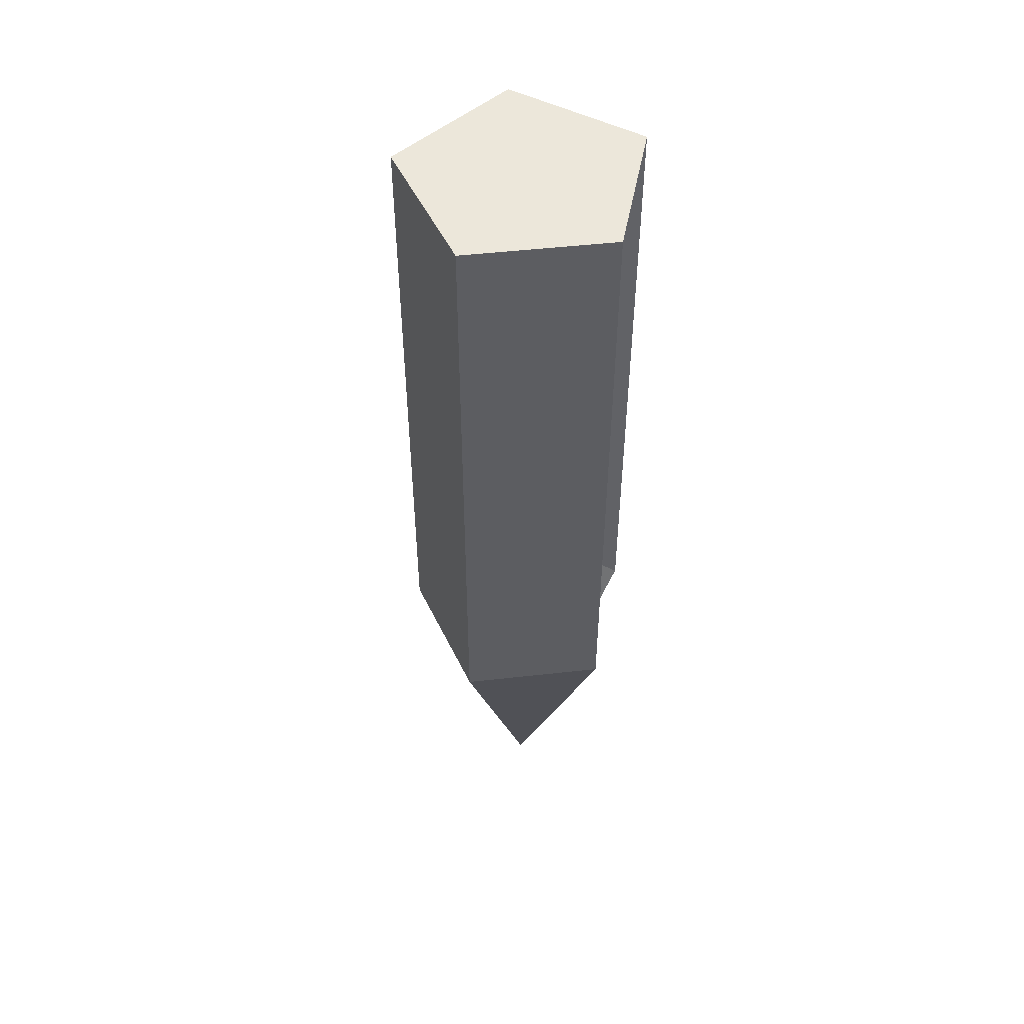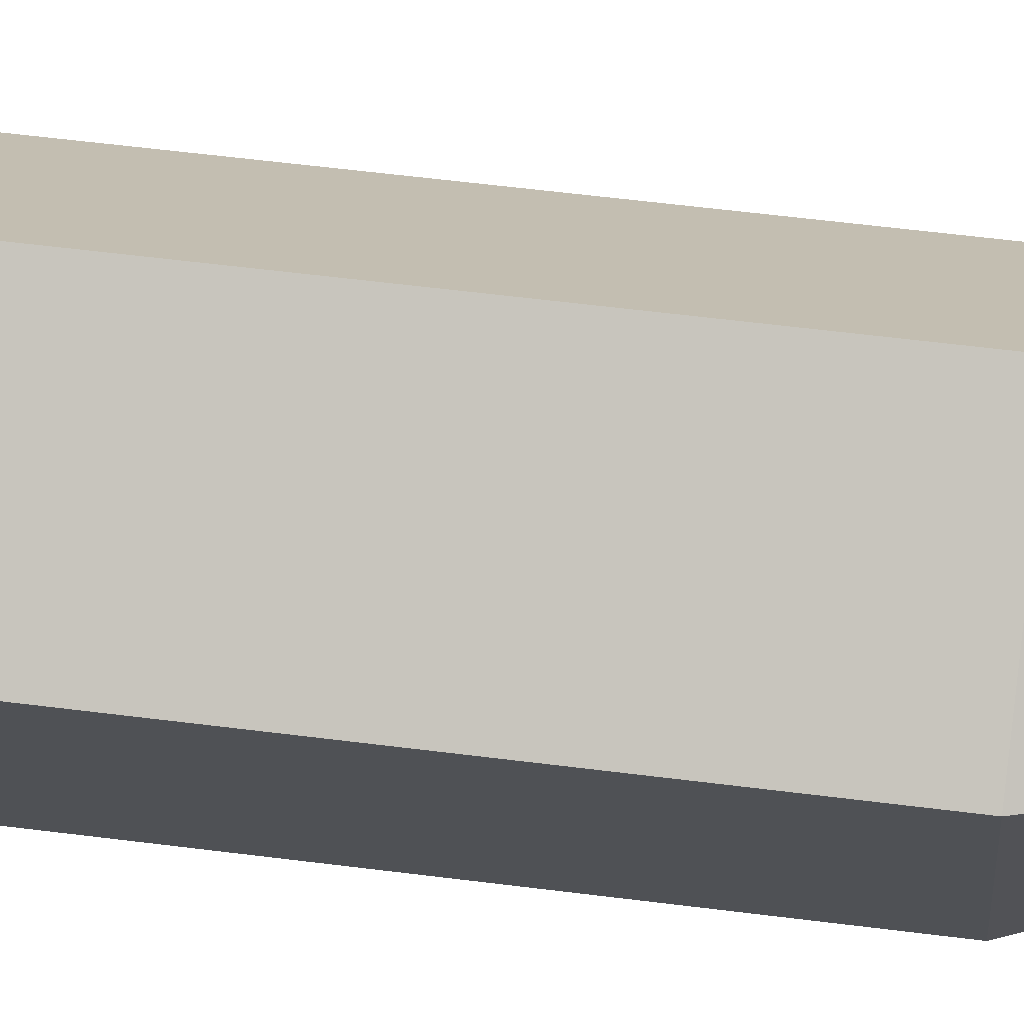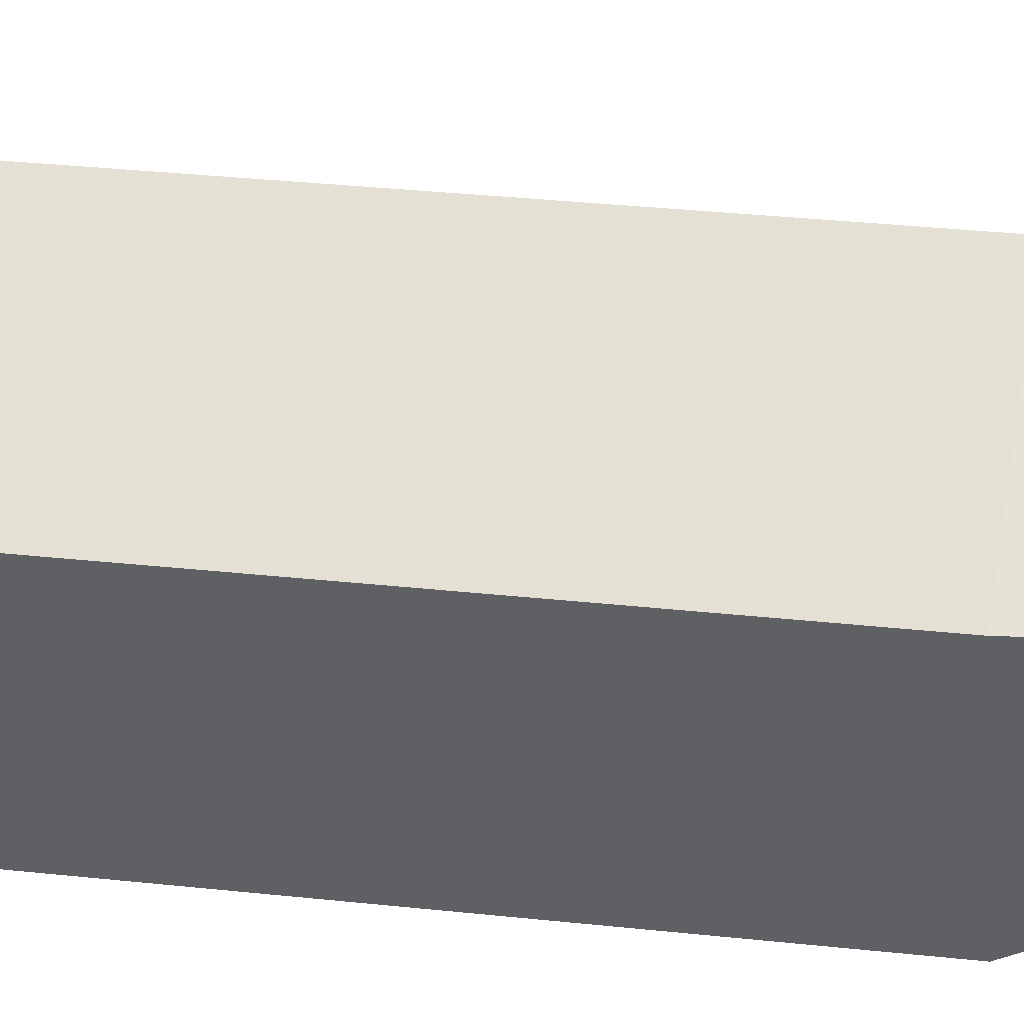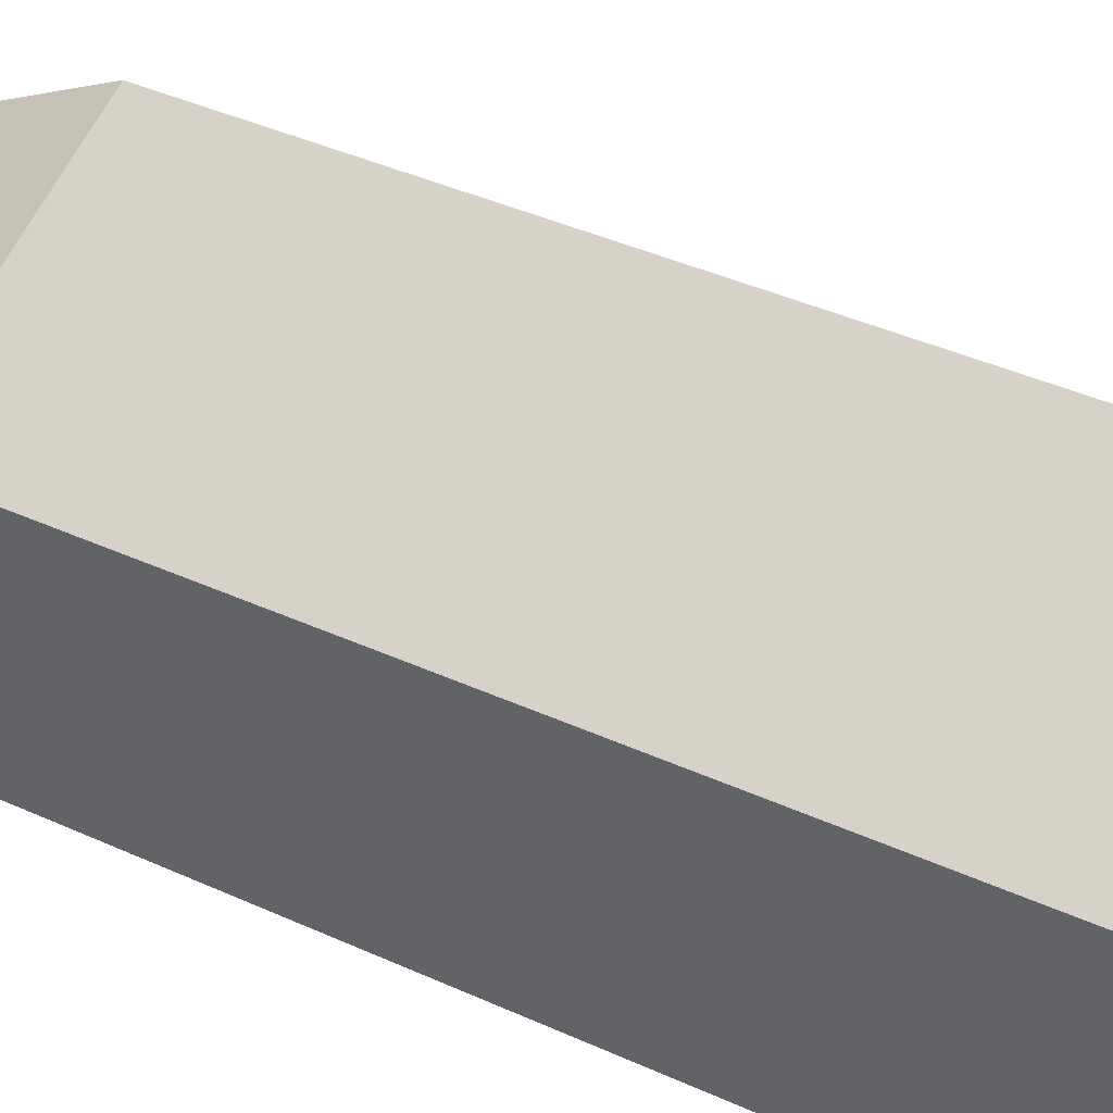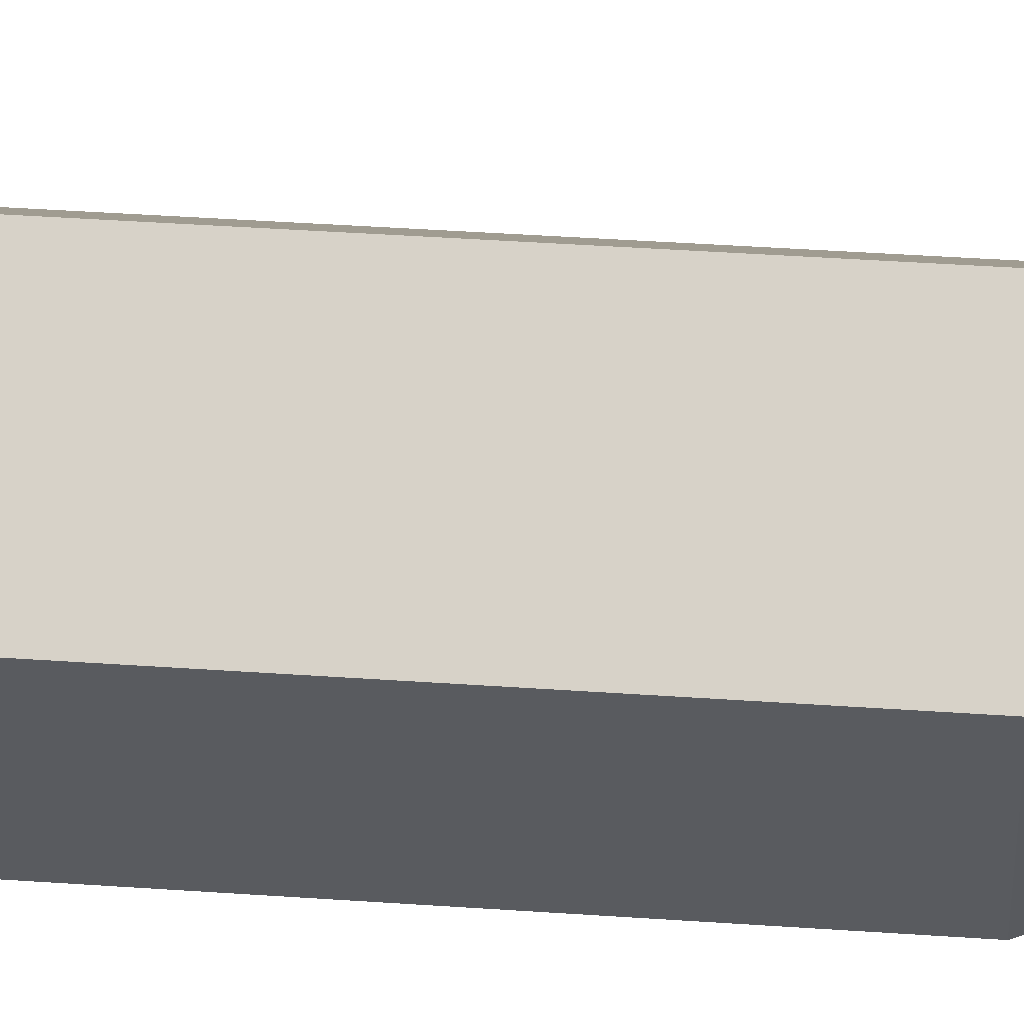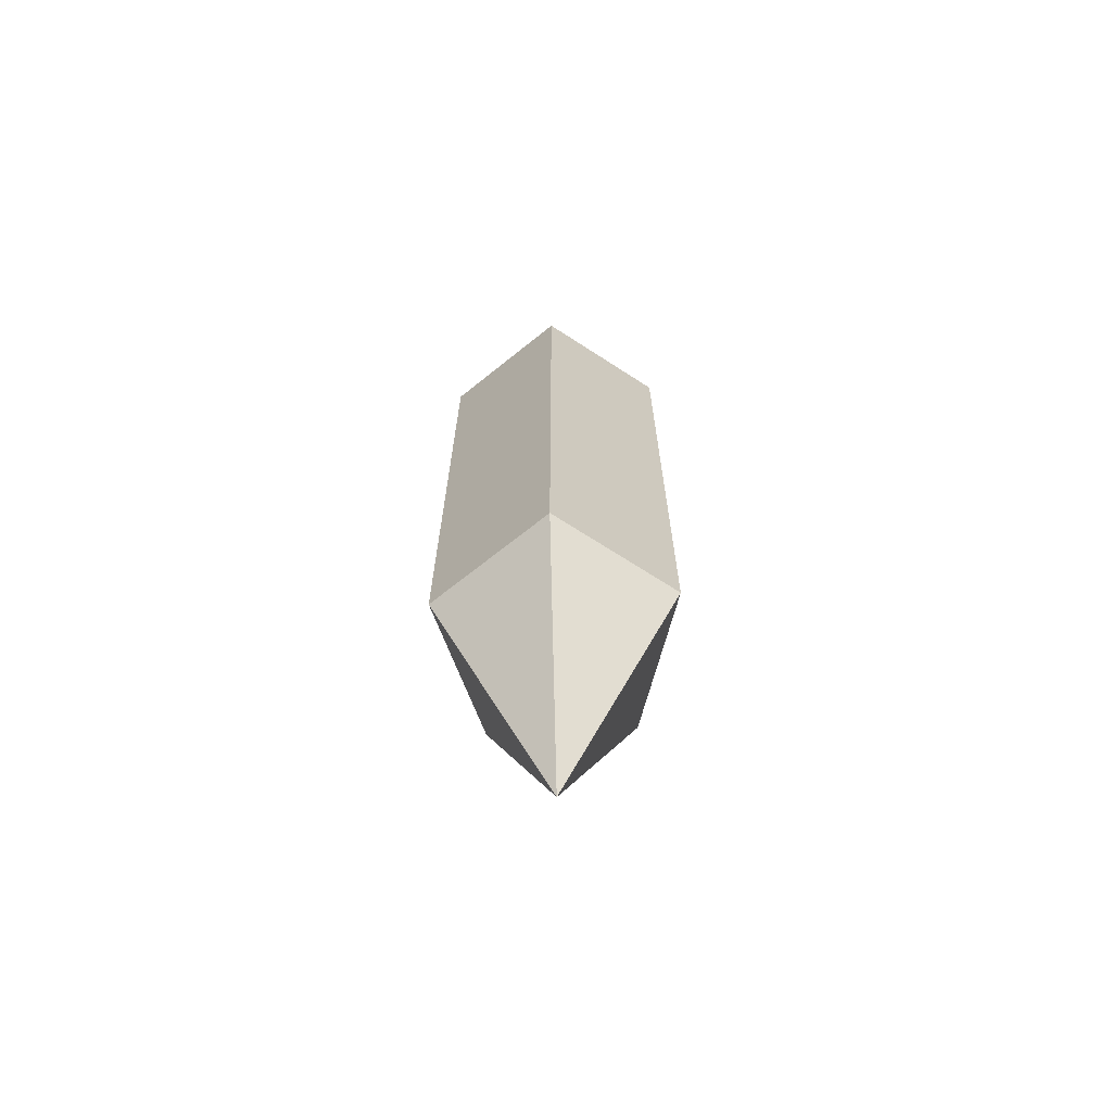
<metadata>
{"format":"obj","ext":"obj","renderer":"f3d","projection":"perspective","resolution":1024,"background":"white","views":[{"elev":50.5,"azim":-79.0,"up":"+Z"},{"elev":52.5,"azim":98.0,"up":"+Y"},{"elev":24.7,"azim":101.0,"up":"+Y"},{"elev":27.6,"azim":-51.9,"up":"+Y"},{"elev":39.5,"azim":95.0,"up":"+Y"},{"elev":-68.0,"azim":-177.1,"up":"+Z"}]}
</metadata>
<code>
o Cylinder
v 0 0.1548 -0.6164
v 0 0.1548 0.1983
v 0.1472 0.04784 -0.6164
v 0.1472 0.04784 0.1983
v 0.09099 -0.1252 -0.6164
v 0.09099 -0.1252 0.1983
v -0.09099 -0.1252 -0.6164
v -0.09099 -0.1252 0.1983
v -0.1472 0.04784 -0.6164
v -0.1472 0.04784 0.1983
v 0 0 -1.002
f 1 2 4 3
f 3 4 6 5
f 4 2 10 8 6
f 7 8 10 9
f 9 10 2 1
f 7 9 11
f 3 5 11
f 9 1 11
f 1 3 11

</code>
